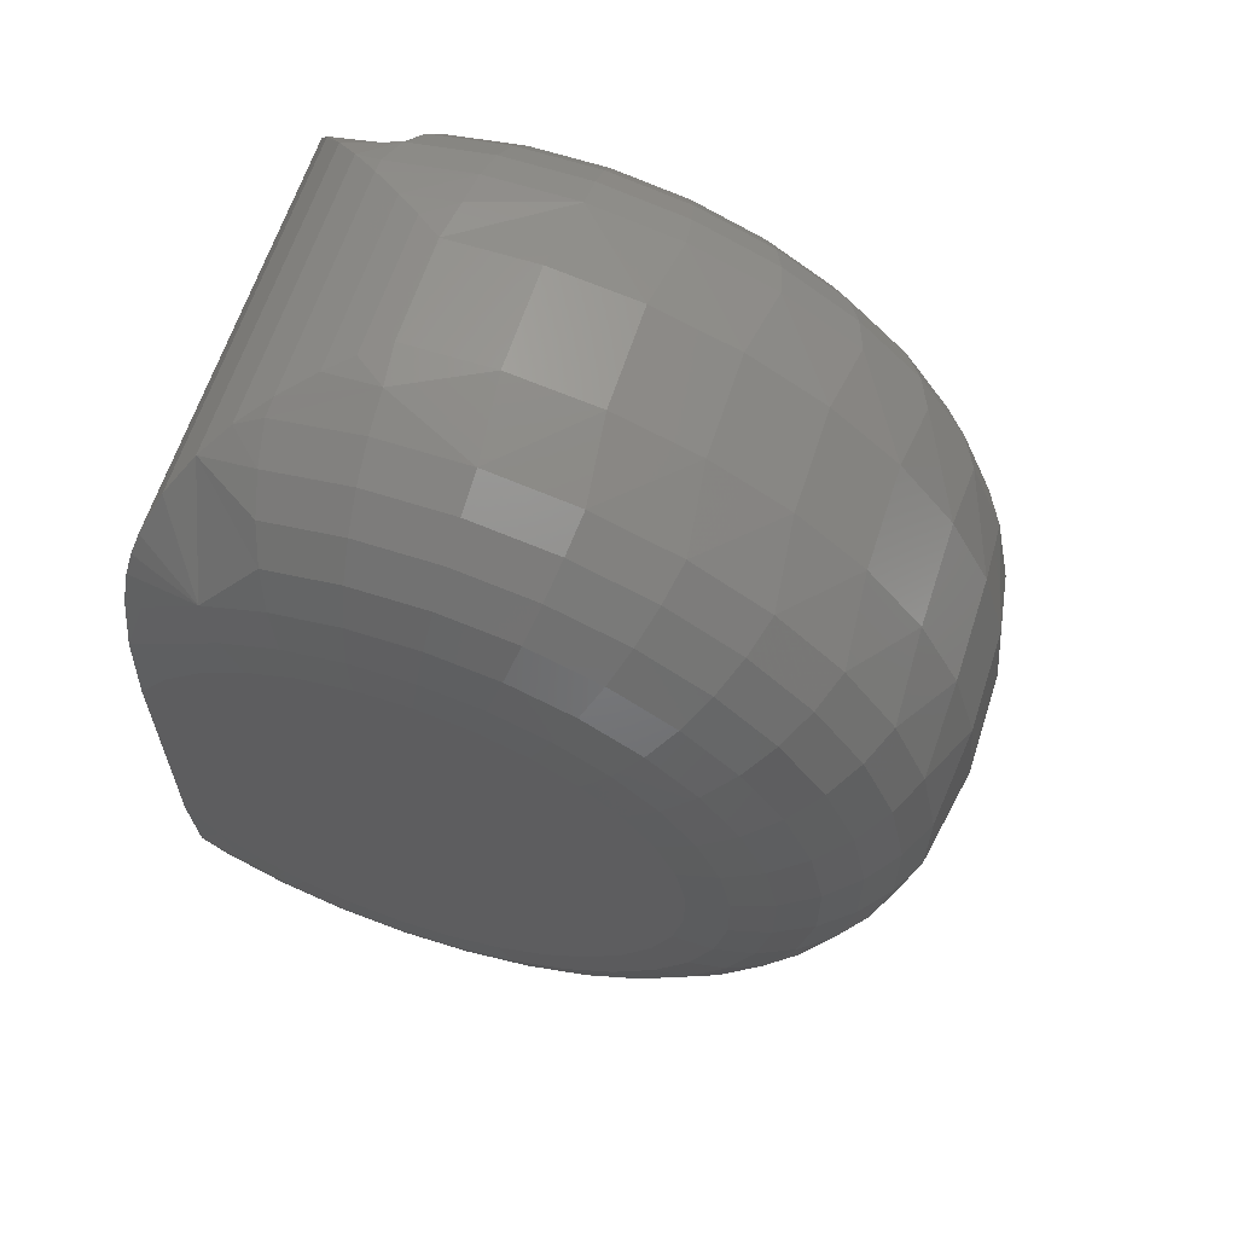
<metadata>
{"format":"stl","ext":"stl","renderer":"f3d","projection":"perspective","resolution":1024,"background":"white","views":[{"elev":62.9,"azim":-162.1,"up":"+Y"}]}
</metadata>
<code>
# stl→obj: 400 verts, 796 faces
v -0.6406 0.01933 0.07812
v -0.7071 0.01335 0.07812
v -0.6451 0.01286 0.07812
v -0.7114 0.01989 0.07812
v -0.6723 0.07886 0.07812
v -0.6801 0.0788 0.07812
v -0.6878 0.07722 0.07812
v -0.6645 0.0774 0.07812
v -0.695 0.07417 0.07812
v -0.6573 0.07447 0.07812
v -0.7015 0.06978 0.07812
v -0.6507 0.07018 0.07812
v -0.7071 0.0642 0.07812
v -0.6451 0.06469 0.07812
v -0.7114 0.05766 0.07812
v -0.7015 0.007774 0.07812
v -0.6507 0.007373 0.07812
v -0.695 0.00338 0.07812
v -0.6573 0.003082 0.07812
v -0.6878 0.0003324 0.07812
v -0.6645 0.0001491 0.07812
v -0.6801 -0.001252 0.07812
v -0.6723 -0.001314 0.07812
v -0.6406 0.05822 0.07812
v -0.7144 0.0504 0.07812
v -0.6406 0.03877 0.07812
v -0.7159 0.0427 0.07812
v -0.7159 0.03485 0.07812
v -0.7144 0.02715 0.07812
v -0.6451 0.01286 0
v -0.7071 0.01335 0
v -0.6406 0.01933 0
v -0.7114 0.01989 0
v -0.6878 0.07722 0
v -0.6801 0.0788 0
v -0.6723 0.07886 0
v -0.6645 0.0774 0
v -0.695 0.07417 0
v -0.6573 0.07447 0
v -0.7015 0.06978 0
v -0.6507 0.07018 0
v -0.7071 0.0642 0
v -0.6451 0.06469 0
v -0.7114 0.05766 0
v -0.7015 0.007774 0
v -0.6507 0.007373 0
v -0.695 0.00338 0
v -0.6573 0.003082 0
v -0.6878 0.0003324 0
v -0.6645 0.0001491 0
v -0.6801 -0.001252 0
v -0.6723 -0.001314 0
v -0.6406 0.05822 0
v -0.6406 0.03877 0
v -0.7144 0.0504 0
v -0.7144 0.02715 0
v -0.7159 0.03485 0
v -0.7159 0.0427 0
v -0.6406 0.07883 0.002878
v -0.6406 0.07242 0.07695
v -0.6406 0.07053 0.0008383
v -0.6406 0.07883 0.07525
v -0.6406 -0.001278 0.07525
v -0.6406 -0.001278 0.002878
v -0.6406 0.005128 0.001171
v -0.6406 0.007017 0.07729
v -0.6688 -0.03237 0.03125
v -0.6688 -0.03237 0.04688
v -0.682 -0.03246 0.03125
v -0.682 -0.03246 0.04688
v -0.6951 -0.0301 0.03125
v -0.6951 -0.0301 0.04688
v -0.7074 -0.02538 0.03125
v -0.7074 -0.02538 0.04688
v -0.7187 -0.01845 0.03125
v -0.7187 -0.01845 0.04688
v -0.7286 -0.009559 0.03125
v -0.7286 -0.009559 0.04688
v -0.7366 0.0009933 0.03125
v -0.7366 0.0009933 0.04688
v -0.7425 0.01284 0.03125
v -0.7425 0.01284 0.04688
v -0.7461 0.02558 0.03125
v -0.7461 0.02558 0.04688
v -0.7474 0.03877 0.03125
v -0.7474 0.03877 0.04688
v -0.7461 0.05197 0.03125
v -0.7461 0.05197 0.04688
v -0.7425 0.06471 0.03125
v -0.7425 0.06471 0.04688
v -0.7366 0.07656 0.03125
v -0.7366 0.07656 0.04688
v -0.7286 0.08711 0.03125
v -0.7286 0.08711 0.04688
v -0.7187 0.096 0.03125
v -0.7187 0.096 0.04688
v -0.7074 0.1029 0.03125
v -0.7074 0.1029 0.04688
v -0.6951 0.1077 0.03125
v -0.6951 0.1077 0.04688
v -0.682 0.11 0.03125
v -0.682 0.11 0.04688
v -0.6688 0.1099 0.03125
v -0.6688 0.1099 0.04688
v -0.6695 0.1094 0.02515
v -0.665 0.1093 0.0284
v -0.6432 0.07951 0.002379
v -0.6409 0.08323 0.004579
v -0.6432 -0.001957 0.002379
v -0.6409 -0.005681 0.004579
v -0.6469 0.07493 0.0006005
v -0.6583 0.0986 0.009153
v -0.6572 0.1023 0.01389
v -0.6487 0.09976 0.01472
v -0.6597 0.09406 0.005267
v -0.6832 0.1075 0.01929
v -0.6964 0.1048 0.01929
v -0.7088 0.09956 0.01929
v -0.72 0.09201 0.01929
v -0.7295 0.08244 0.01929
v -0.7369 0.07121 0.01929
v -0.742 0.05874 0.01929
v -0.7447 0.04552 0.01929
v -0.7447 0.03203 0.01929
v -0.742 0.01881 0.01929
v -0.7369 0.006341 0.01929
v -0.7295 -0.004892 0.01929
v -0.72 -0.01446 0.01929
v -0.7088 -0.02201 0.01929
v -0.6964 -0.02724 0.01929
v -0.6832 -0.02996 0.01929
v -0.6469 0.002617 0.0006005
v -0.6524 0.1033 0.0182
v -0.6564 0.1051 0.01929
v -0.6567 0.1062 0.02184
v -0.6614 0.1083 0.02557
v -0.665 -0.03177 0.0284
v -0.6695 -0.03184 0.02515
v -0.6614 -0.0307 0.02557
v -0.6567 -0.0286 0.02184
v -0.6697 -0.03007 0.01929
v -0.6564 -0.02756 0.01929
v -0.6524 -0.02575 0.0182
v -0.6572 -0.02479 0.01389
v -0.6487 -0.02221 0.01472
v -0.6517 -0.007523 0.002379
v -0.6415 -0.008771 0.005987
v -0.6424 -0.01176 0.007528
v -0.6451 -0.01733 0.01095
v -0.6583 -0.02106 0.009153
v -0.6597 -0.01651 0.005267
v -0.6612 -0.01133 0.002379
v -0.6517 0.08507 0.002379
v -0.6612 0.08888 0.002379
v -0.6451 0.09488 0.01095
v -0.6424 0.08931 0.007528
v -0.6415 0.08632 0.005987
v -0.6544 0.07987 0.0006005
v -0.6628 0.08325 0.0006005
v -0.6717 0.08494 0.0006005
v -0.6712 0.09077 0.002379
v -0.6707 0.09616 0.005267
v -0.6703 0.1009 0.009153
v -0.6699 0.1047 0.01389
v -0.6697 0.1076 0.01929
v -0.6808 0.08486 0.0006005
v -0.6814 0.09069 0.002379
v -0.6819 0.09607 0.005267
v -0.6824 0.1008 0.009153
v -0.6828 0.1046 0.01389
v -0.6896 0.08304 0.0006005
v -0.6913 0.08864 0.002379
v -0.6929 0.0938 0.005267
v -0.6943 0.09832 0.009153
v -0.6955 0.102 0.01389
v -0.6979 0.07953 0.0006005
v -0.7007 0.08469 0.002379
v -0.7033 0.08944 0.005267
v -0.7056 0.0936 0.009153
v -0.7074 0.09702 0.01389
v -0.7054 0.07447 0.0006005
v -0.7092 0.07899 0.002379
v -0.7126 0.08315 0.005267
v -0.7156 0.08679 0.009153
v -0.7181 0.08979 0.01389
v -0.7118 0.06805 0.0006005
v -0.7163 0.07176 0.002379
v -0.7205 0.07517 0.005267
v -0.7242 0.07816 0.009153
v -0.7272 0.08062 0.01389
v -0.7168 0.06052 0.0006005
v -0.722 0.06327 0.002379
v -0.7267 0.06581 0.005267
v -0.7309 0.06803 0.009153
v -0.7344 0.06985 0.01389
v -0.7202 0.05216 0.0006005
v -0.7259 0.05386 0.002379
v -0.731 0.05542 0.005267
v -0.7356 0.05679 0.009153
v -0.7393 0.05791 0.01389
v -0.722 0.04329 0.0006005
v -0.7278 0.04387 0.002379
v -0.7332 0.04439 0.005267
v -0.7379 0.04486 0.009153
v -0.7418 0.04523 0.01389
v -0.722 0.03425 0.0006005
v -0.7278 0.03368 0.002379
v -0.7332 0.03316 0.005267
v -0.7379 0.03269 0.009153
v -0.7418 0.03232 0.01389
v -0.7202 0.02539 0.0006005
v -0.7259 0.02369 0.002379
v -0.731 0.02213 0.005267
v -0.7356 0.02076 0.009153
v -0.7393 0.01964 0.01389
v -0.7168 0.01703 0.0006005
v -0.722 0.01428 0.002379
v -0.7267 0.01174 0.005267
v -0.7309 0.009519 0.009153
v -0.7344 0.007696 0.01389
v -0.7118 0.009496 0.0006005
v -0.7163 0.005792 0.002379
v -0.7205 0.002379 0.005267
v -0.7242 -0.0006121 0.009153
v -0.7272 -0.003067 0.01389
v -0.7054 0.003078 0.0006005
v -0.7092 -0.001437 0.002379
v -0.7126 -0.005598 0.005267
v -0.7156 -0.009245 0.009153
v -0.7181 -0.01224 0.01389
v -0.6979 -0.001981 0.0006005
v -0.7007 -0.007136 0.002379
v -0.7033 -0.01189 0.005267
v -0.7056 -0.01605 0.009153
v -0.7074 -0.01947 0.01389
v -0.6896 -0.00549 0.0006005
v -0.6913 -0.01109 0.002379
v -0.6929 -0.01625 0.005267
v -0.6943 -0.02077 0.009153
v -0.6955 -0.02448 0.01389
v -0.6808 -0.007315 0.0006005
v -0.6814 -0.01314 0.002379
v -0.6819 -0.01852 0.005267
v -0.6824 -0.02323 0.009153
v -0.6828 -0.02709 0.01389
v -0.6717 -0.007386 0.0006005
v -0.6712 -0.01322 0.002379
v -0.6707 -0.01861 0.005267
v -0.6703 -0.02332 0.009153
v -0.6699 -0.02719 0.01389
v -0.6628 -0.005701 0.0006005
v -0.6544 -0.002324 0.0006005
v -0.6409 -0.005681 0.07355
v -0.665 -0.03177 0.04973
v -0.6415 -0.008771 0.07214
v -0.6424 -0.01176 0.0706
v -0.6451 -0.01733 0.06718
v -0.6487 -0.02221 0.0634
v -0.6524 -0.02575 0.05992
v -0.6567 -0.0286 0.05629
v -0.6614 -0.0307 0.05256
v -0.6695 -0.03184 0.05297
v -0.6432 -0.001957 0.07575
v -0.6432 0.07951 0.07575
v -0.6409 0.08323 0.07355
v -0.6469 0.07493 0.07752
v -0.6832 0.1075 0.05883
v -0.6964 0.1048 0.05883
v -0.7088 0.09956 0.05883
v -0.72 0.09201 0.05883
v -0.7295 0.08244 0.05883
v -0.7369 0.07121 0.05883
v -0.742 0.05874 0.05883
v -0.7447 0.04552 0.05883
v -0.7447 0.03203 0.05883
v -0.742 0.01881 0.05883
v -0.7369 0.006341 0.05883
v -0.7295 -0.004892 0.05883
v -0.72 -0.01446 0.05883
v -0.7088 -0.02201 0.05883
v -0.6964 -0.02724 0.05883
v -0.6832 -0.02996 0.05883
v -0.6583 -0.02106 0.06897
v -0.6572 -0.02479 0.06424
v -0.6469 0.002617 0.07752
v -0.6572 0.1023 0.06424
v -0.6487 0.09976 0.0634
v -0.6524 0.1033 0.05992
v -0.6564 0.1051 0.05883
v -0.6567 0.1062 0.05629
v -0.6697 0.1076 0.05883
v -0.6614 0.1083 0.05256
v -0.6695 0.1094 0.05297
v -0.665 0.1093 0.04973
v -0.6697 -0.03007 0.05883
v -0.6564 -0.02756 0.05883
v -0.6517 0.08507 0.07575
v -0.6415 0.08632 0.07214
v -0.6424 0.08931 0.0706
v -0.6451 0.09488 0.06718
v -0.6583 0.0986 0.06897
v -0.6597 0.09406 0.07286
v -0.6612 0.08888 0.07575
v -0.6517 -0.007523 0.07575
v -0.6612 -0.01133 0.07575
v -0.6597 -0.01651 0.07286
v -0.6544 0.07987 0.07752
v -0.6628 0.08325 0.07752
v -0.6717 0.08494 0.07752
v -0.6712 0.09077 0.07575
v -0.6707 0.09616 0.07286
v -0.6703 0.1009 0.06897
v -0.6699 0.1047 0.06424
v -0.6808 0.08486 0.07752
v -0.6814 0.09069 0.07575
v -0.6819 0.09607 0.07286
v -0.6824 0.1008 0.06897
v -0.6828 0.1046 0.06424
v -0.6896 0.08304 0.07752
v -0.6913 0.08864 0.07575
v -0.6929 0.0938 0.07286
v -0.6943 0.09832 0.06897
v -0.6955 0.102 0.06424
v -0.6979 0.07953 0.07752
v -0.7007 0.08469 0.07575
v -0.7033 0.08944 0.07286
v -0.7056 0.0936 0.06897
v -0.7074 0.09702 0.06424
v -0.7054 0.07447 0.07752
v -0.7092 0.07899 0.07575
v -0.7126 0.08315 0.07286
v -0.7156 0.08679 0.06897
v -0.7181 0.08979 0.06424
v -0.7118 0.06805 0.07752
v -0.7163 0.07176 0.07575
v -0.7205 0.07517 0.07286
v -0.7242 0.07816 0.06897
v -0.7272 0.08062 0.06424
v -0.7168 0.06052 0.07752
v -0.722 0.06327 0.07575
v -0.7267 0.06581 0.07286
v -0.7309 0.06803 0.06897
v -0.7344 0.06985 0.06424
v -0.7202 0.05216 0.07752
v -0.7259 0.05386 0.07575
v -0.731 0.05542 0.07286
v -0.7356 0.05679 0.06897
v -0.7393 0.05791 0.06424
v -0.722 0.04329 0.07752
v -0.7278 0.04387 0.07575
v -0.7332 0.04439 0.07286
v -0.7379 0.04486 0.06897
v -0.7418 0.04523 0.06424
v -0.722 0.03425 0.07752
v -0.7278 0.03368 0.07575
v -0.7332 0.03316 0.07286
v -0.7379 0.03269 0.06897
v -0.7418 0.03232 0.06424
v -0.7202 0.02539 0.07752
v -0.7259 0.02369 0.07575
v -0.731 0.02213 0.07286
v -0.7356 0.02076 0.06897
v -0.7393 0.01964 0.06424
v -0.7168 0.01703 0.07752
v -0.722 0.01428 0.07575
v -0.7267 0.01174 0.07286
v -0.7309 0.009519 0.06897
v -0.7344 0.007696 0.06424
v -0.7118 0.009496 0.07752
v -0.7163 0.005792 0.07575
v -0.7205 0.002379 0.07286
v -0.7242 -0.0006121 0.06897
v -0.7272 -0.003067 0.06424
v -0.7054 0.003078 0.07752
v -0.7092 -0.001437 0.07575
v -0.7126 -0.005598 0.07286
v -0.7156 -0.009245 0.06897
v -0.7181 -0.01224 0.06424
v -0.6979 -0.001981 0.07752
v -0.7007 -0.007136 0.07575
v -0.7033 -0.01189 0.07286
v -0.7056 -0.01605 0.06897
v -0.7074 -0.01947 0.06424
v -0.6896 -0.00549 0.07752
v -0.6913 -0.01109 0.07575
v -0.6929 -0.01625 0.07286
v -0.6943 -0.02077 0.06897
v -0.6955 -0.02448 0.06424
v -0.6808 -0.007315 0.07752
v -0.6814 -0.01314 0.07575
v -0.6819 -0.01852 0.07286
v -0.6824 -0.02323 0.06897
v -0.6828 -0.02709 0.06424
v -0.6717 -0.007386 0.07752
v -0.6712 -0.01322 0.07575
v -0.6707 -0.01861 0.07286
v -0.6703 -0.02332 0.06897
v -0.6699 -0.02719 0.06424
v -0.6628 -0.005701 0.07752
v -0.6544 -0.002324 0.07752
f 1 2 3
f 1 4 2
f 5 6 7
f 5 7 8
f 8 7 9
f 8 9 10
f 10 9 11
f 10 11 12
f 12 11 13
f 12 13 14
f 14 13 15
f 3 2 16
f 3 16 17
f 17 16 18
f 17 18 19
f 19 18 20
f 19 20 21
f 21 20 22
f 21 22 23
f 24 14 15
f 24 15 25
f 24 25 26
f 26 25 27
f 26 27 28
f 26 28 29
f 26 29 4
f 26 4 1
f 30 31 32
f 31 33 32
f 34 35 36
f 37 34 36
f 38 34 37
f 39 38 37
f 40 38 39
f 41 40 39
f 42 40 41
f 43 42 41
f 44 42 43
f 45 31 30
f 46 45 30
f 47 45 46
f 48 47 46
f 49 47 48
f 50 49 48
f 51 49 50
f 52 51 50
f 53 54 55
f 53 55 44
f 53 44 43
f 54 32 33
f 54 33 56
f 54 56 57
f 54 57 58
f 54 58 55
f 59 60 61
f 59 62 60
f 63 64 65
f 61 60 53
f 53 60 24
f 53 24 54
f 54 24 26
f 54 26 32
f 32 26 1
f 32 1 65
f 65 1 66
f 65 66 63
f 67 68 69
f 69 68 70
f 69 70 71
f 71 70 72
f 71 72 73
f 73 72 74
f 73 74 75
f 75 74 76
f 75 76 77
f 77 76 78
f 77 78 79
f 79 78 80
f 79 80 81
f 81 80 82
f 81 82 83
f 83 82 84
f 83 84 85
f 85 84 86
f 85 86 87
f 87 86 88
f 87 88 89
f 89 88 90
f 89 90 91
f 91 90 92
f 91 92 93
f 93 92 94
f 93 94 95
f 95 94 96
f 95 96 97
f 97 96 98
f 97 98 99
f 99 98 100
f 99 100 101
f 101 100 102
f 101 102 103
f 103 102 104
f 103 105 101
f 103 106 105
f 59 107 108
f 59 61 107
f 64 109 65
f 64 110 109
f 43 111 61
f 53 43 61
f 112 113 114
f 115 112 114
f 116 99 101
f 116 101 105
f 117 97 99
f 118 95 97
f 119 93 95
f 120 91 93
f 121 89 91
f 122 87 89
f 123 85 87
f 124 83 85
f 125 81 83
f 126 79 81
f 127 77 79
f 128 75 77
f 129 73 75
f 130 71 73
f 131 69 71
f 32 65 30
f 30 65 132
f 30 132 46
f 107 61 111
f 111 43 41
f 133 134 135
f 113 134 133
f 113 133 114
f 105 106 136
f 105 136 135
f 105 135 134
f 137 138 139
f 140 139 138
f 138 141 140
f 142 143 140
f 143 142 144
f 144 145 143
f 109 132 65
f 67 69 131
f 67 131 138
f 67 138 137
f 146 109 110
f 146 110 147
f 146 147 148
f 146 148 149
f 146 149 145
f 146 145 144
f 146 144 150
f 146 150 151
f 146 151 152
f 153 154 115
f 153 115 114
f 153 114 155
f 153 155 156
f 153 156 157
f 153 157 108
f 153 108 107
f 153 107 158
f 158 107 111
f 158 111 39
f 39 111 41
f 154 153 159
f 159 153 158
f 159 158 37
f 37 158 39
f 37 36 159
f 159 36 160
f 159 160 154
f 154 160 161
f 154 161 115
f 115 161 162
f 115 162 112
f 112 162 163
f 112 163 113
f 113 163 164
f 113 164 134
f 134 164 165
f 134 165 105
f 36 35 160
f 160 35 166
f 160 166 161
f 161 166 167
f 161 167 162
f 162 167 168
f 162 168 163
f 163 168 169
f 163 169 164
f 164 169 170
f 164 170 165
f 165 170 116
f 165 116 105
f 35 34 166
f 166 34 171
f 166 171 167
f 167 171 172
f 167 172 168
f 168 172 173
f 168 173 169
f 169 173 174
f 169 174 170
f 170 174 175
f 170 175 116
f 116 175 117
f 116 117 99
f 34 38 171
f 171 38 176
f 171 176 172
f 172 176 177
f 172 177 173
f 173 177 178
f 173 178 174
f 174 178 179
f 174 179 175
f 175 179 180
f 175 180 117
f 117 180 118
f 117 118 97
f 38 40 176
f 176 40 181
f 176 181 177
f 177 181 182
f 177 182 178
f 178 182 183
f 178 183 179
f 179 183 184
f 179 184 180
f 180 184 185
f 180 185 118
f 118 185 119
f 118 119 95
f 40 42 181
f 181 42 186
f 181 186 182
f 182 186 187
f 182 187 183
f 183 187 188
f 183 188 184
f 184 188 189
f 184 189 185
f 185 189 190
f 185 190 119
f 119 190 120
f 119 120 93
f 42 44 186
f 186 44 191
f 186 191 187
f 187 191 192
f 187 192 188
f 188 192 193
f 188 193 189
f 189 193 194
f 189 194 190
f 190 194 195
f 190 195 120
f 120 195 121
f 120 121 91
f 44 55 191
f 191 55 196
f 191 196 192
f 192 196 197
f 192 197 193
f 193 197 198
f 193 198 194
f 194 198 199
f 194 199 195
f 195 199 200
f 195 200 121
f 121 200 122
f 121 122 89
f 55 58 196
f 196 58 201
f 196 201 197
f 197 201 202
f 197 202 198
f 198 202 203
f 198 203 199
f 199 203 204
f 199 204 200
f 200 204 205
f 200 205 122
f 122 205 123
f 122 123 87
f 58 57 201
f 201 57 206
f 201 206 202
f 202 206 207
f 202 207 203
f 203 207 208
f 203 208 204
f 204 208 209
f 204 209 205
f 205 209 210
f 205 210 123
f 123 210 124
f 123 124 85
f 57 56 206
f 206 56 211
f 206 211 207
f 207 211 212
f 207 212 208
f 208 212 213
f 208 213 209
f 209 213 214
f 209 214 210
f 210 214 215
f 210 215 124
f 124 215 125
f 124 125 83
f 56 33 211
f 211 33 216
f 211 216 212
f 212 216 217
f 212 217 213
f 213 217 218
f 213 218 214
f 214 218 219
f 214 219 215
f 215 219 220
f 215 220 125
f 125 220 126
f 125 126 81
f 33 31 216
f 216 31 221
f 216 221 217
f 217 221 222
f 217 222 218
f 218 222 223
f 218 223 219
f 219 223 224
f 219 224 220
f 220 224 225
f 220 225 126
f 126 225 127
f 126 127 79
f 31 45 221
f 221 45 226
f 221 226 222
f 222 226 227
f 222 227 223
f 223 227 228
f 223 228 224
f 224 228 229
f 224 229 225
f 225 229 230
f 225 230 127
f 127 230 128
f 127 128 77
f 45 47 226
f 226 47 231
f 226 231 227
f 227 231 232
f 227 232 228
f 228 232 233
f 228 233 229
f 229 233 234
f 229 234 230
f 230 234 235
f 230 235 128
f 128 235 129
f 128 129 75
f 47 49 231
f 231 49 236
f 231 236 232
f 232 236 237
f 232 237 233
f 233 237 238
f 233 238 234
f 234 238 239
f 234 239 235
f 235 239 240
f 235 240 129
f 129 240 130
f 129 130 73
f 49 51 236
f 236 51 241
f 236 241 237
f 237 241 242
f 237 242 238
f 238 242 243
f 238 243 239
f 239 243 244
f 239 244 240
f 240 244 245
f 240 245 130
f 130 245 131
f 130 131 71
f 51 52 241
f 241 52 246
f 241 246 242
f 242 246 247
f 242 247 243
f 243 247 248
f 243 248 244
f 244 248 249
f 244 249 245
f 245 249 250
f 245 250 131
f 131 250 141
f 131 141 138
f 52 50 246
f 246 50 251
f 246 251 247
f 247 251 152
f 247 152 248
f 248 152 151
f 248 151 249
f 249 151 150
f 249 150 250
f 250 150 144
f 250 144 141
f 141 144 142
f 141 142 140
f 146 152 252
f 252 152 251
f 252 251 48
f 48 251 50
f 109 146 132
f 132 146 252
f 132 252 46
f 46 252 48
f 64 253 110
f 64 63 253
f 68 137 254
f 68 67 137
f 110 253 255
f 110 255 147
f 147 255 256
f 147 256 148
f 148 256 257
f 148 257 149
f 149 257 258
f 149 258 145
f 145 258 259
f 145 259 143
f 143 259 260
f 143 260 140
f 140 260 261
f 140 261 139
f 139 261 254
f 139 254 137
f 68 262 70
f 68 254 262
f 63 263 253
f 63 66 263
f 62 264 60
f 62 265 264
f 266 12 14
f 60 266 14
f 24 60 14
f 100 267 102
f 98 268 100
f 96 269 98
f 94 270 96
f 92 271 94
f 90 272 92
f 88 273 90
f 86 274 88
f 84 275 86
f 82 276 84
f 80 277 82
f 78 278 80
f 76 279 78
f 74 280 76
f 72 281 74
f 70 262 282
f 70 282 72
f 258 283 284
f 1 3 66
f 3 285 66
f 266 60 264
f 286 287 288
f 286 288 289
f 289 288 290
f 291 290 292
f 291 292 293
f 293 292 294
f 295 262 260
f 260 262 261
f 254 261 262
f 259 258 284
f 284 296 259
f 259 296 260
f 3 17 285
f 285 263 66
f 104 102 267
f 104 267 293
f 104 293 294
f 297 264 265
f 297 265 298
f 297 298 299
f 297 299 300
f 297 300 287
f 297 287 286
f 297 286 301
f 297 301 302
f 297 302 303
f 304 305 306
f 304 306 283
f 304 283 258
f 304 258 257
f 304 257 256
f 304 256 255
f 304 255 253
f 304 253 263
f 10 12 307
f 307 12 266
f 307 266 297
f 297 266 264
f 8 10 308
f 308 10 307
f 308 307 303
f 303 307 297
f 5 8 309
f 309 8 308
f 309 308 310
f 310 308 303
f 310 303 311
f 311 303 302
f 311 302 312
f 312 302 301
f 312 301 313
f 313 301 286
f 313 286 291
f 291 286 289
f 291 289 290
f 6 5 314
f 314 5 309
f 314 309 315
f 315 309 310
f 315 310 316
f 316 310 311
f 316 311 317
f 317 311 312
f 317 312 318
f 318 312 313
f 318 313 267
f 267 313 291
f 267 291 293
f 7 6 319
f 319 6 314
f 319 314 320
f 320 314 315
f 320 315 321
f 321 315 316
f 321 316 322
f 322 316 317
f 322 317 323
f 323 317 318
f 323 318 268
f 268 318 267
f 268 267 100
f 9 7 324
f 324 7 319
f 324 319 325
f 325 319 320
f 325 320 326
f 326 320 321
f 326 321 327
f 327 321 322
f 327 322 328
f 328 322 323
f 328 323 269
f 269 323 268
f 269 268 98
f 11 9 329
f 329 9 324
f 329 324 330
f 330 324 325
f 330 325 331
f 331 325 326
f 331 326 332
f 332 326 327
f 332 327 333
f 333 327 328
f 333 328 270
f 270 328 269
f 270 269 96
f 13 11 334
f 334 11 329
f 334 329 335
f 335 329 330
f 335 330 336
f 336 330 331
f 336 331 337
f 337 331 332
f 337 332 338
f 338 332 333
f 338 333 271
f 271 333 270
f 271 270 94
f 15 13 339
f 339 13 334
f 339 334 340
f 340 334 335
f 340 335 341
f 341 335 336
f 341 336 342
f 342 336 337
f 342 337 343
f 343 337 338
f 343 338 272
f 272 338 271
f 272 271 92
f 25 15 344
f 344 15 339
f 344 339 345
f 345 339 340
f 345 340 346
f 346 340 341
f 346 341 347
f 347 341 342
f 347 342 348
f 348 342 343
f 348 343 273
f 273 343 272
f 273 272 90
f 27 25 349
f 349 25 344
f 349 344 350
f 350 344 345
f 350 345 351
f 351 345 346
f 351 346 352
f 352 346 347
f 352 347 353
f 353 347 348
f 353 348 274
f 274 348 273
f 274 273 88
f 28 27 354
f 354 27 349
f 354 349 355
f 355 349 350
f 355 350 356
f 356 350 351
f 356 351 357
f 357 351 352
f 357 352 358
f 358 352 353
f 358 353 275
f 275 353 274
f 275 274 86
f 29 28 359
f 359 28 354
f 359 354 360
f 360 354 355
f 360 355 361
f 361 355 356
f 361 356 362
f 362 356 357
f 362 357 363
f 363 357 358
f 363 358 276
f 276 358 275
f 276 275 84
f 4 29 364
f 364 29 359
f 364 359 365
f 365 359 360
f 365 360 366
f 366 360 361
f 366 361 367
f 367 361 362
f 367 362 368
f 368 362 363
f 368 363 277
f 277 363 276
f 277 276 82
f 2 4 369
f 369 4 364
f 369 364 370
f 370 364 365
f 370 365 371
f 371 365 366
f 371 366 372
f 372 366 367
f 372 367 373
f 373 367 368
f 373 368 278
f 278 368 277
f 278 277 80
f 16 2 374
f 374 2 369
f 374 369 375
f 375 369 370
f 375 370 376
f 376 370 371
f 376 371 377
f 377 371 372
f 377 372 378
f 378 372 373
f 378 373 279
f 279 373 278
f 279 278 78
f 18 16 379
f 379 16 374
f 379 374 380
f 380 374 375
f 380 375 381
f 381 375 376
f 381 376 382
f 382 376 377
f 382 377 383
f 383 377 378
f 383 378 280
f 280 378 279
f 280 279 76
f 20 18 384
f 384 18 379
f 384 379 385
f 385 379 380
f 385 380 386
f 386 380 381
f 386 381 387
f 387 381 382
f 387 382 388
f 388 382 383
f 388 383 281
f 281 383 280
f 281 280 74
f 22 20 389
f 389 20 384
f 389 384 390
f 390 384 385
f 390 385 391
f 391 385 386
f 391 386 392
f 392 386 387
f 392 387 393
f 393 387 388
f 393 388 282
f 282 388 281
f 282 281 72
f 23 22 394
f 394 22 389
f 394 389 395
f 395 389 390
f 395 390 396
f 396 390 391
f 396 391 397
f 397 391 392
f 397 392 398
f 398 392 393
f 398 393 295
f 295 393 282
f 295 282 262
f 21 23 399
f 399 23 394
f 399 394 305
f 305 394 395
f 305 395 306
f 306 395 396
f 306 396 283
f 283 396 397
f 283 397 284
f 284 397 398
f 284 398 296
f 296 398 295
f 296 295 260
f 19 21 400
f 400 21 399
f 400 399 304
f 304 399 305
f 17 19 285
f 285 19 400
f 285 400 263
f 263 400 304
f 62 108 265
f 62 59 108
f 103 294 106
f 103 104 294
f 265 108 157
f 265 157 298
f 298 157 156
f 298 156 299
f 299 156 155
f 299 155 300
f 300 155 114
f 300 114 287
f 287 114 133
f 287 133 288
f 288 133 135
f 288 135 290
f 290 135 136
f 290 136 292
f 292 136 106
f 292 106 294

</code>
